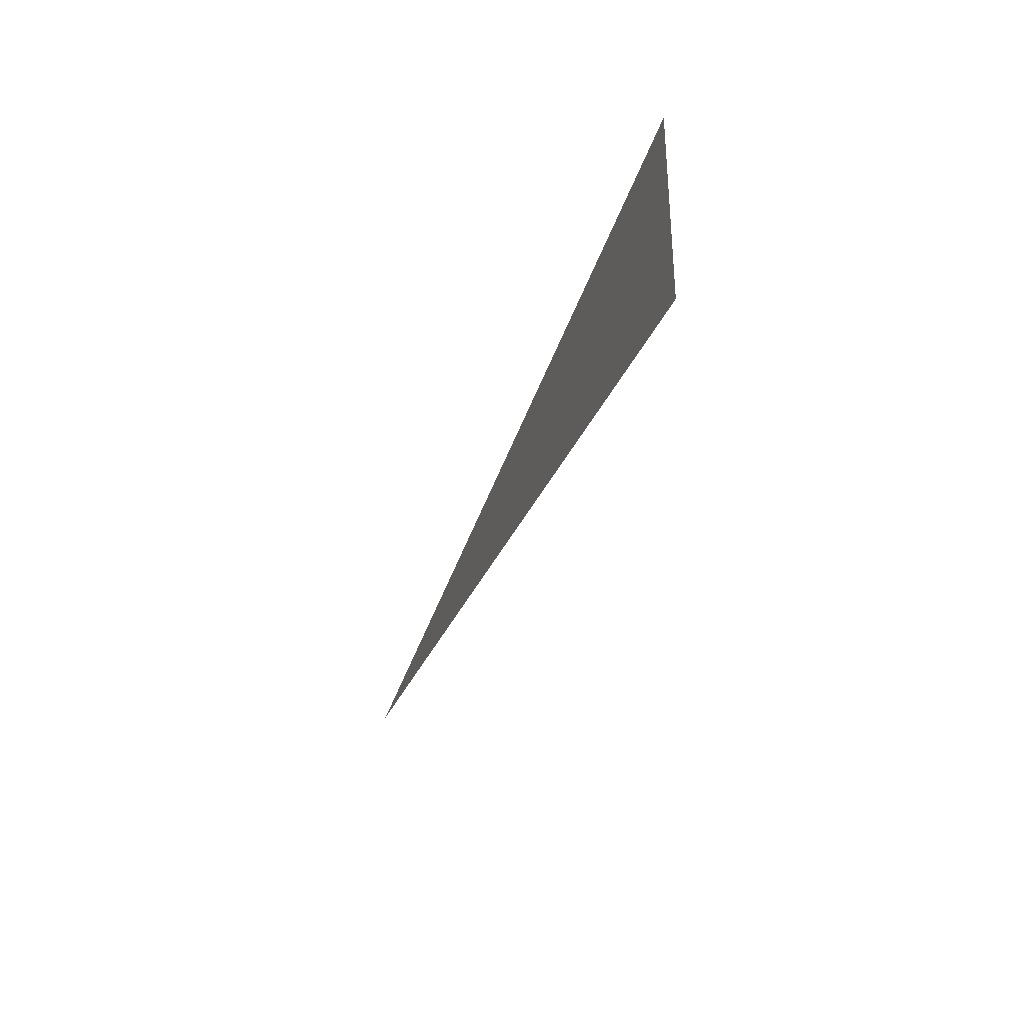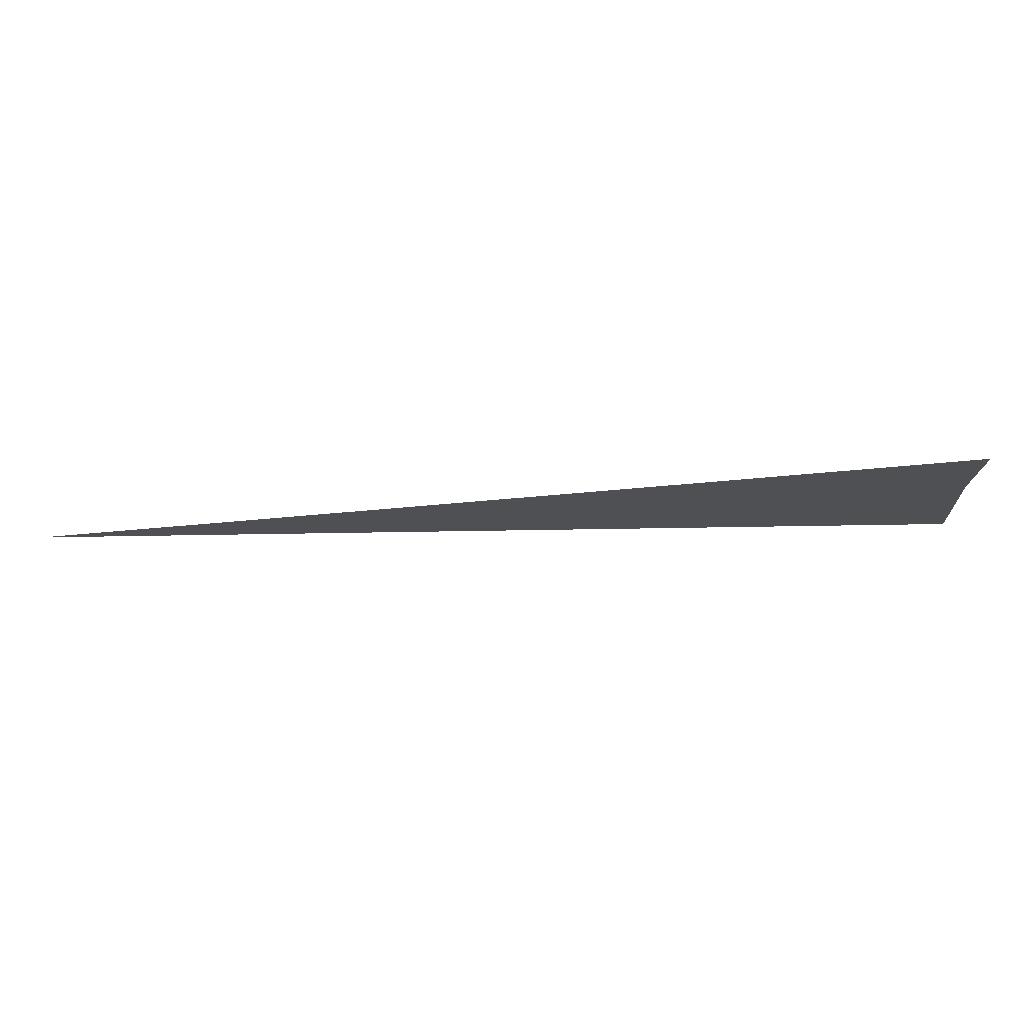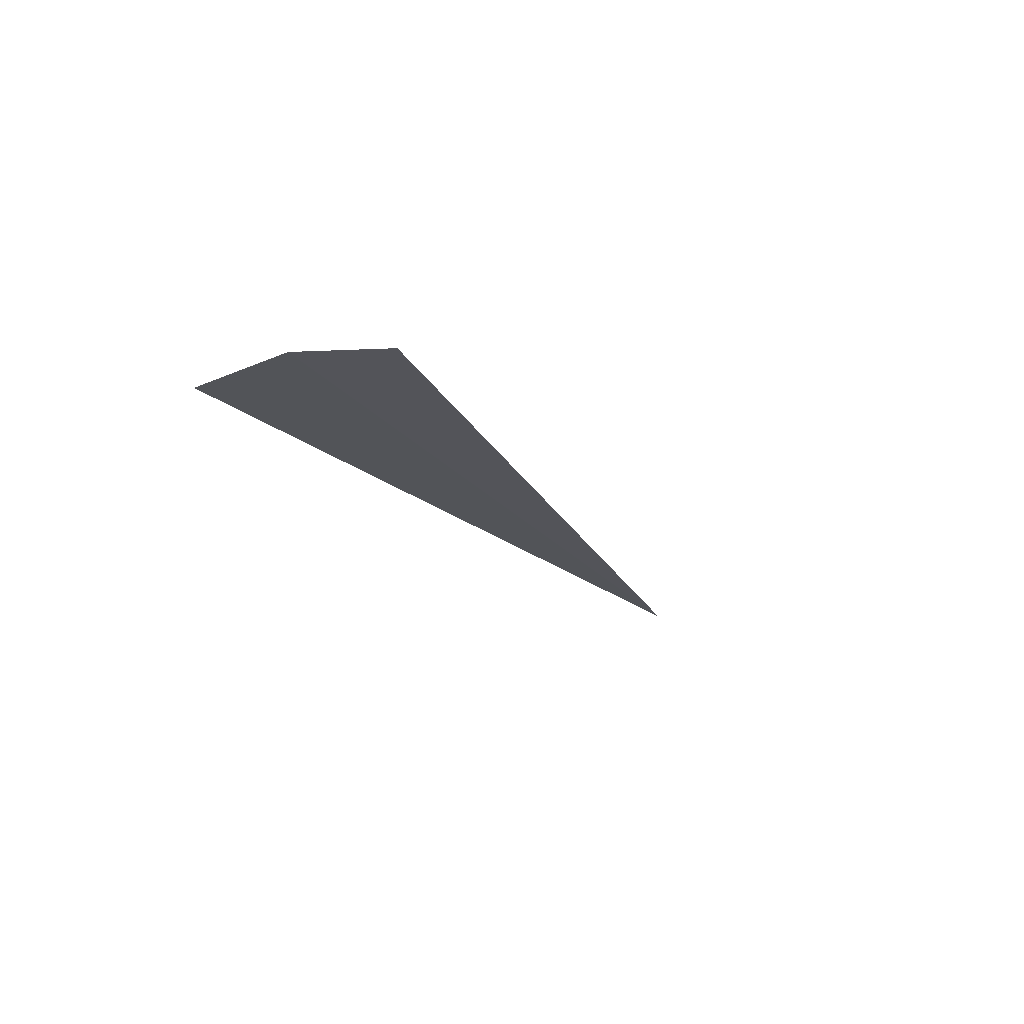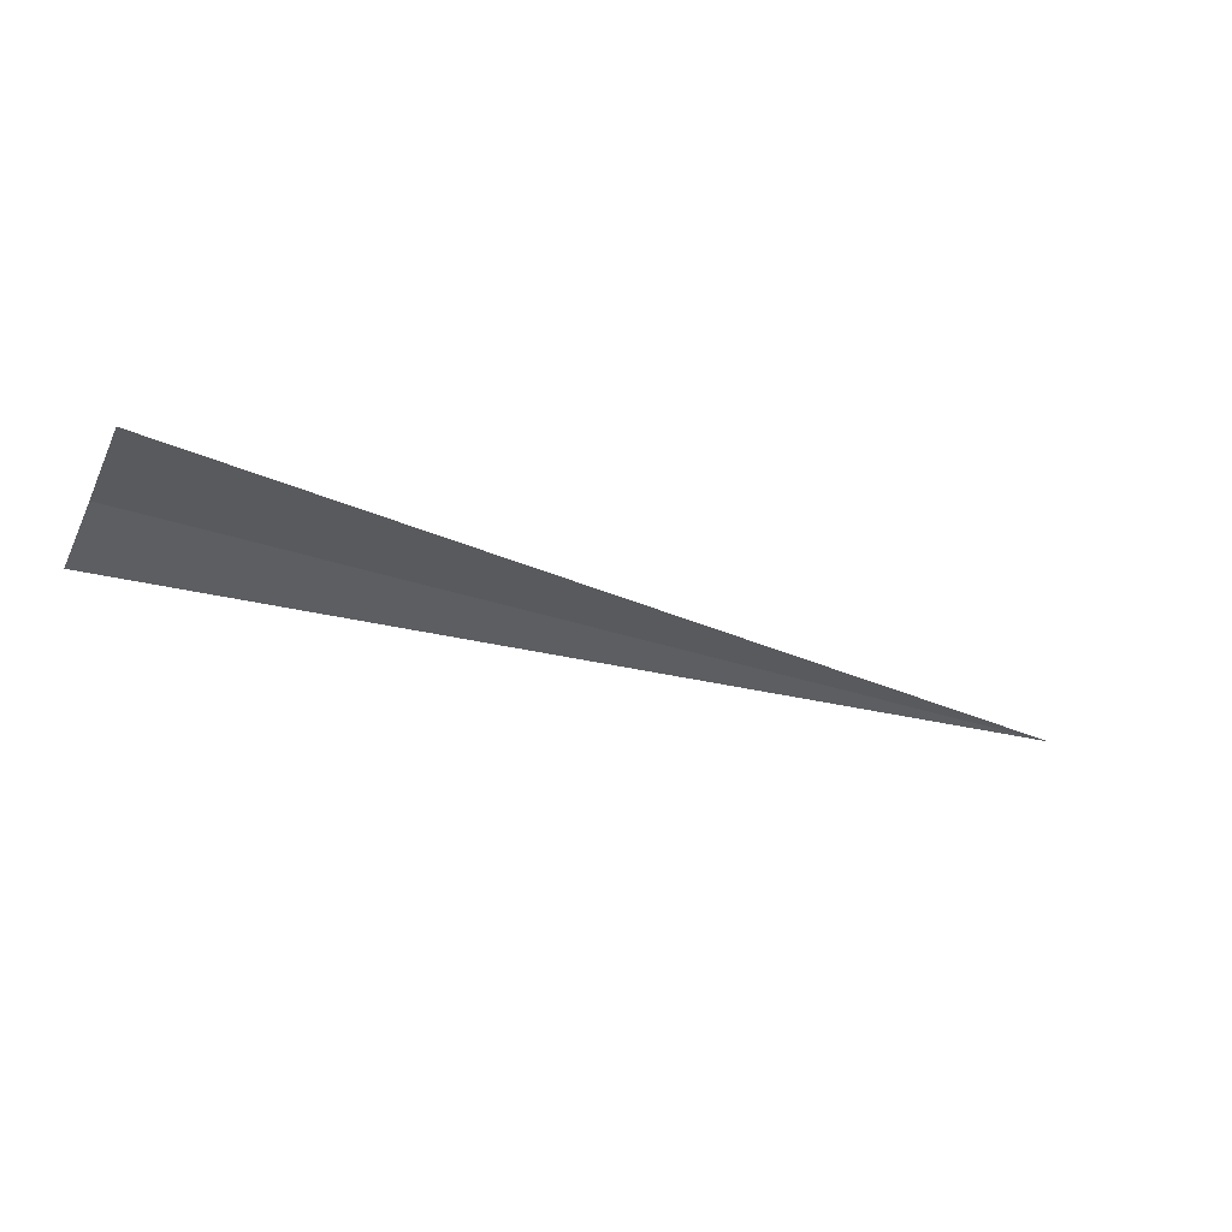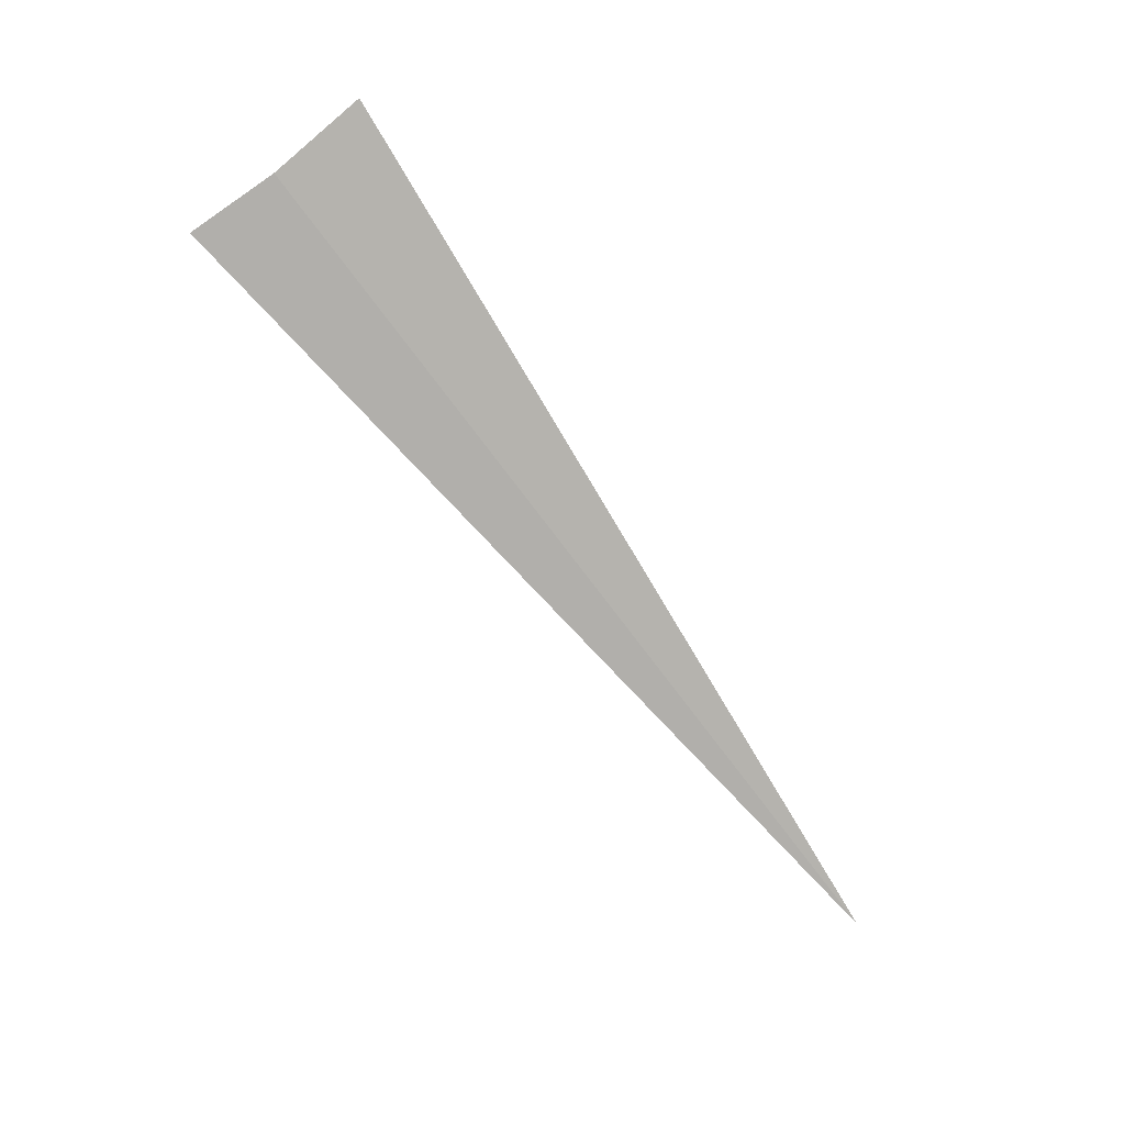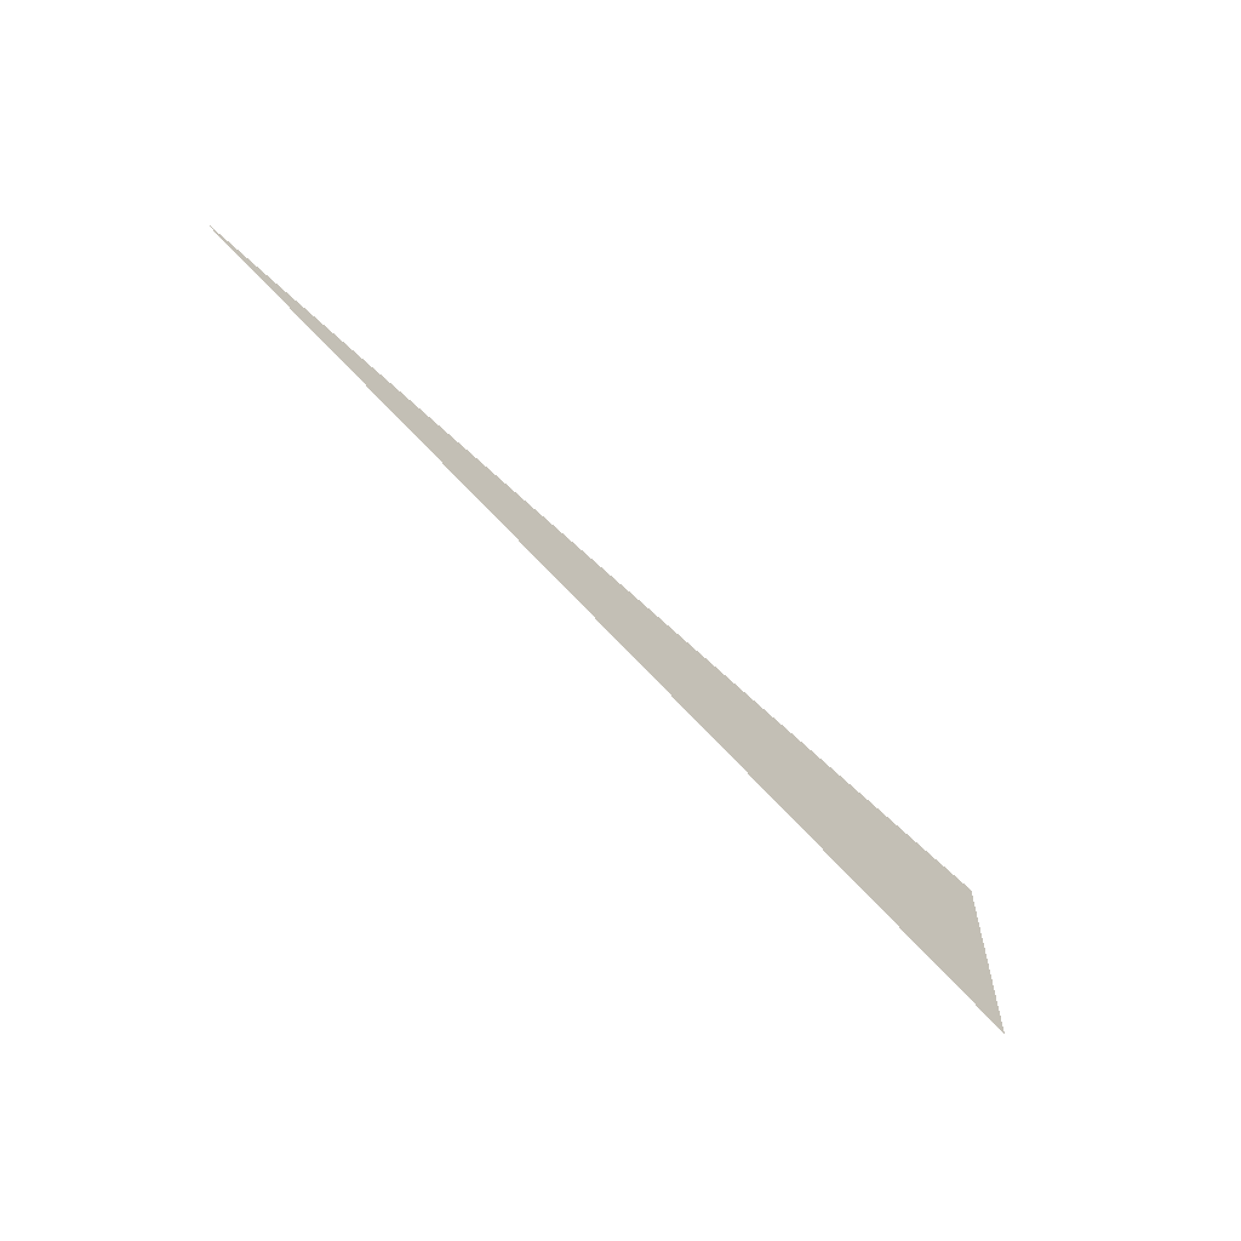
<metadata>
{"format":"obj","ext":"obj","renderer":"f3d","projection":"perspective","resolution":1024,"background":"white","views":[{"elev":-34.7,"azim":72.4,"up":"+Z"},{"elev":71.6,"azim":-3.4,"up":"+Z"},{"elev":-20.8,"azim":114.3,"up":"+Y"},{"elev":-35.5,"azim":156.3,"up":"+Y"},{"elev":-79.3,"azim":127.1,"up":"+Y"},{"elev":-61.5,"azim":-45.4,"up":"+Z"}]}
</metadata>
<code>
o 7961
v 2224 1879 20
v 2224 1879 20
v 2224 1879 20
v 2224 1879 20
f 1 2 3
f 2 4 3

</code>
